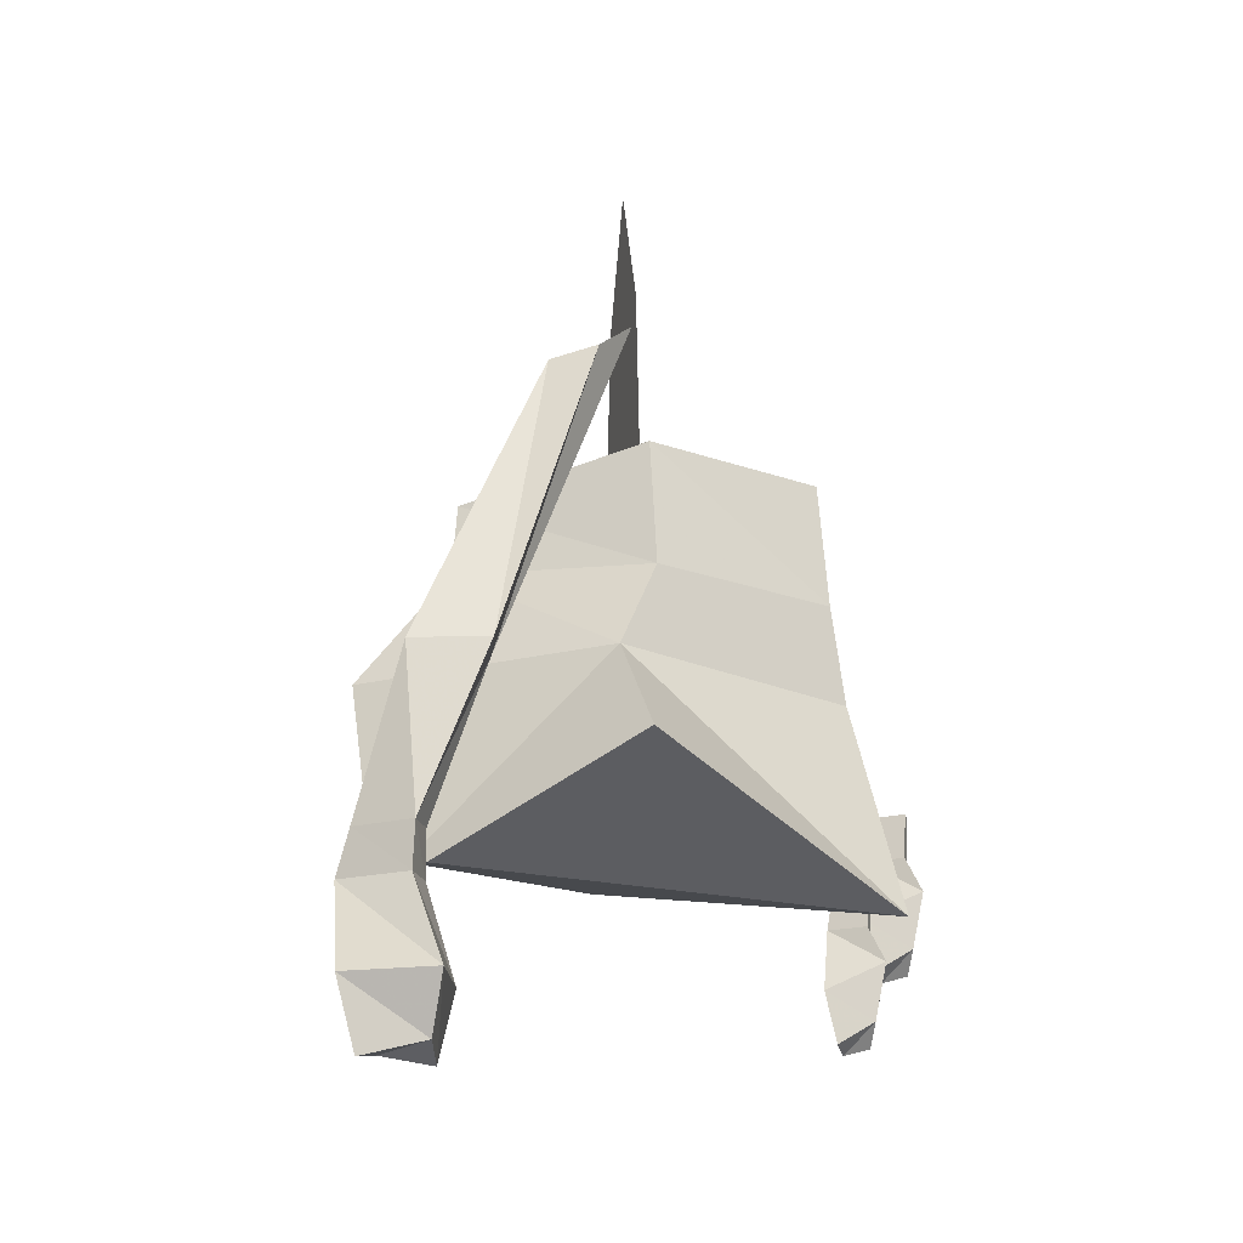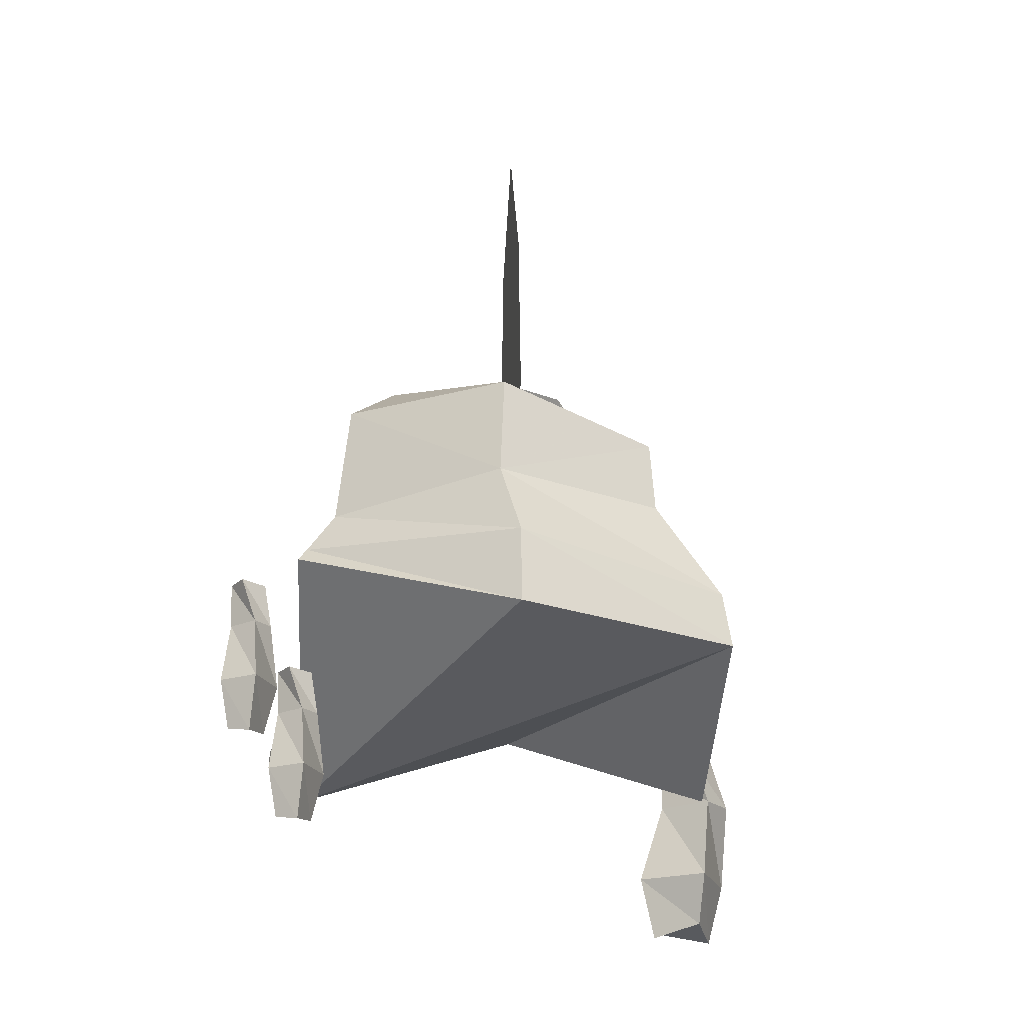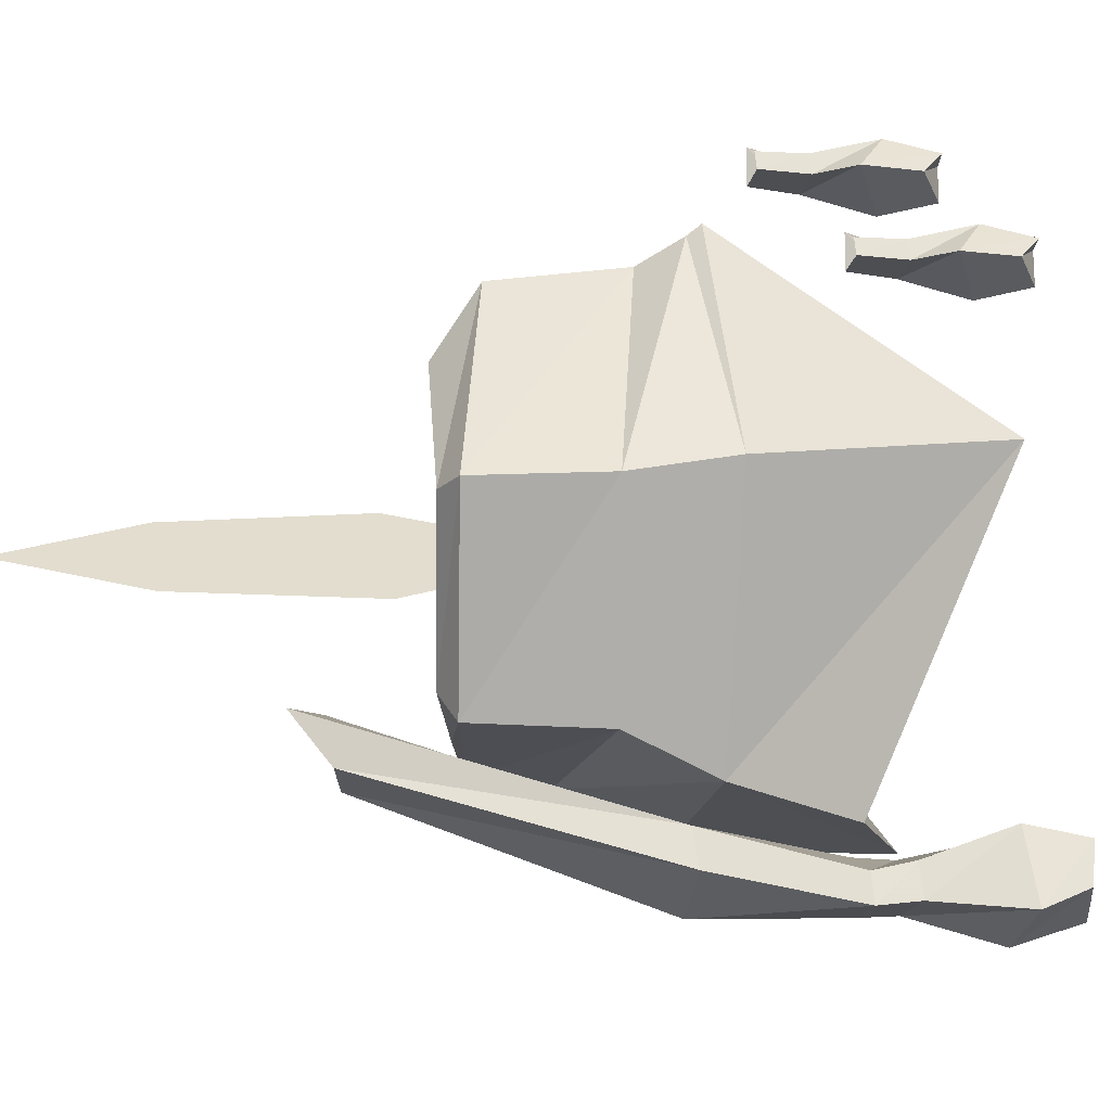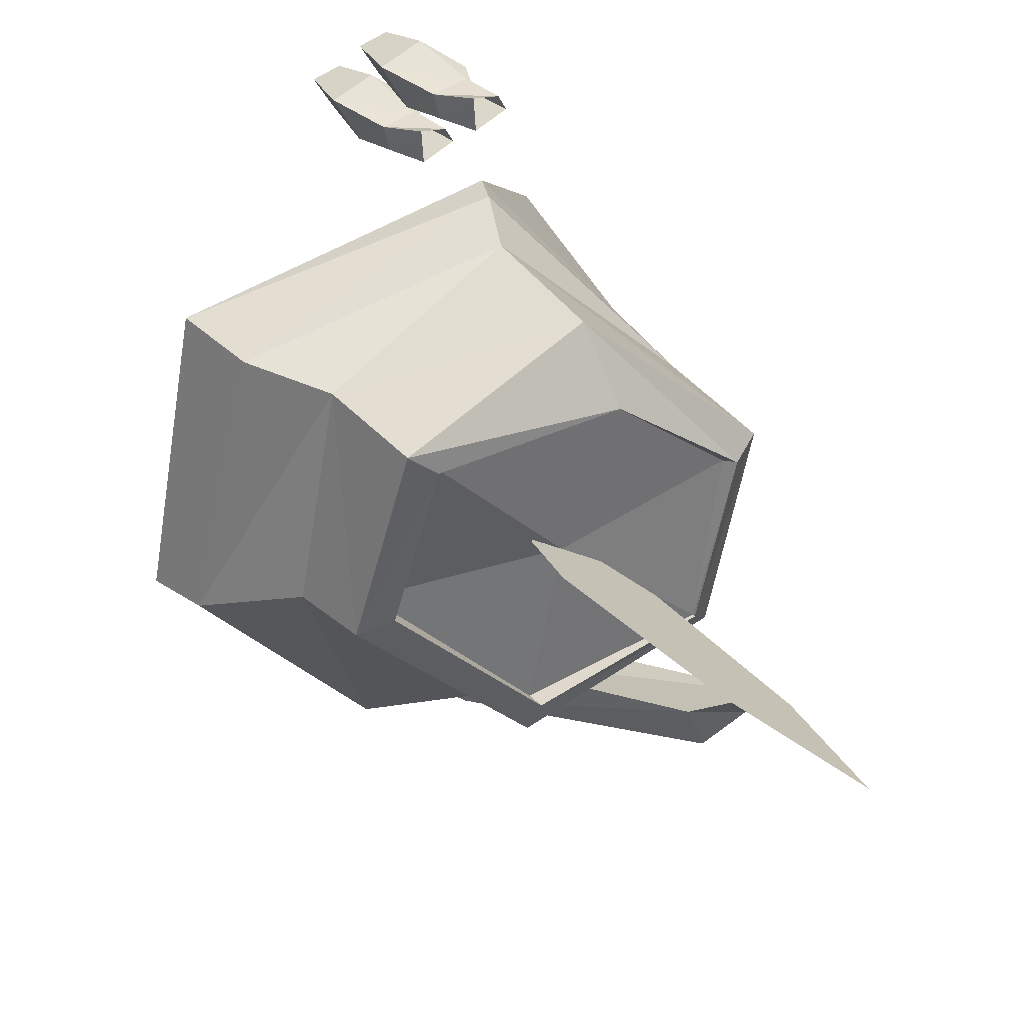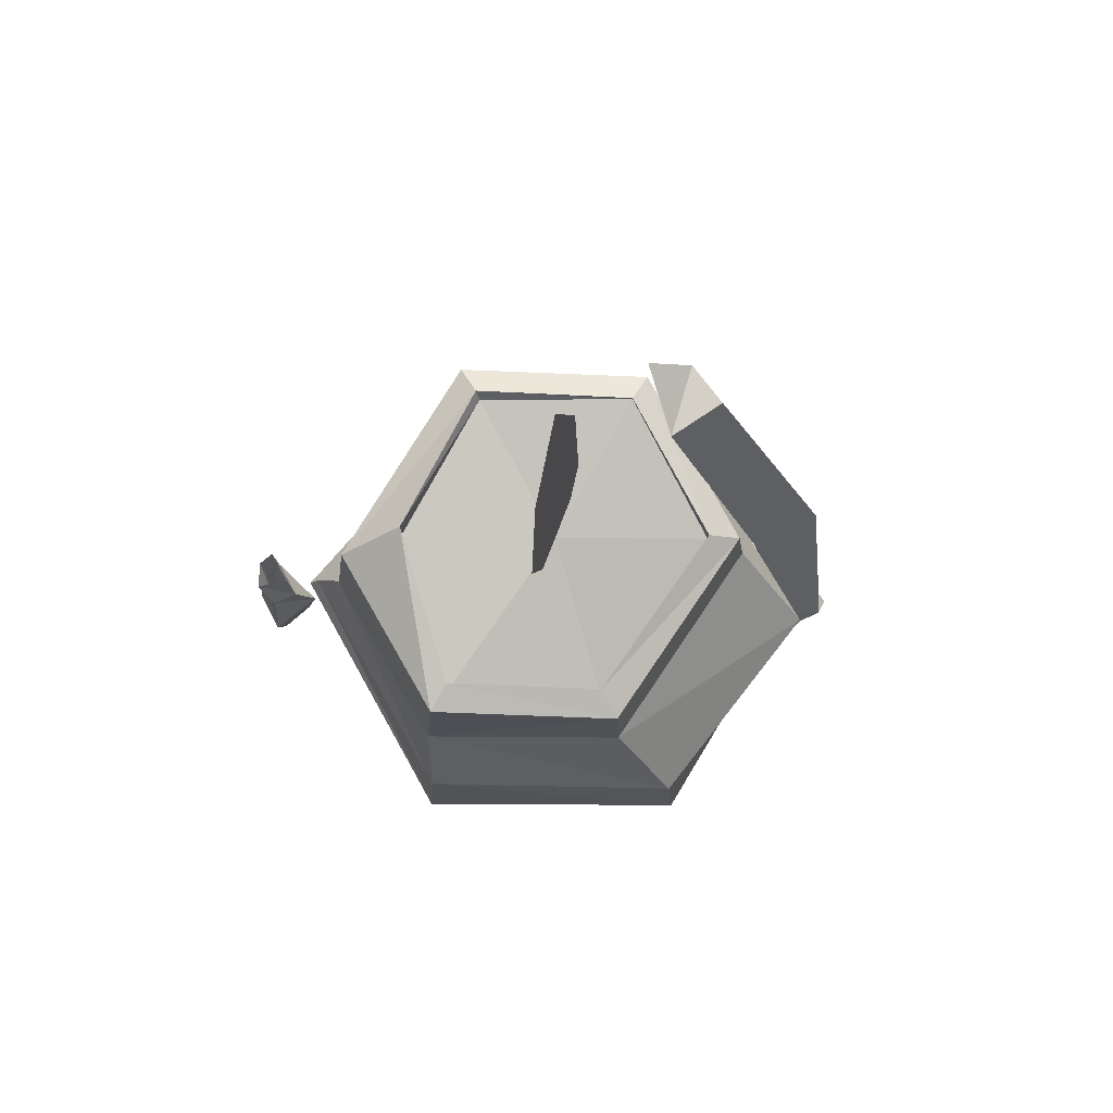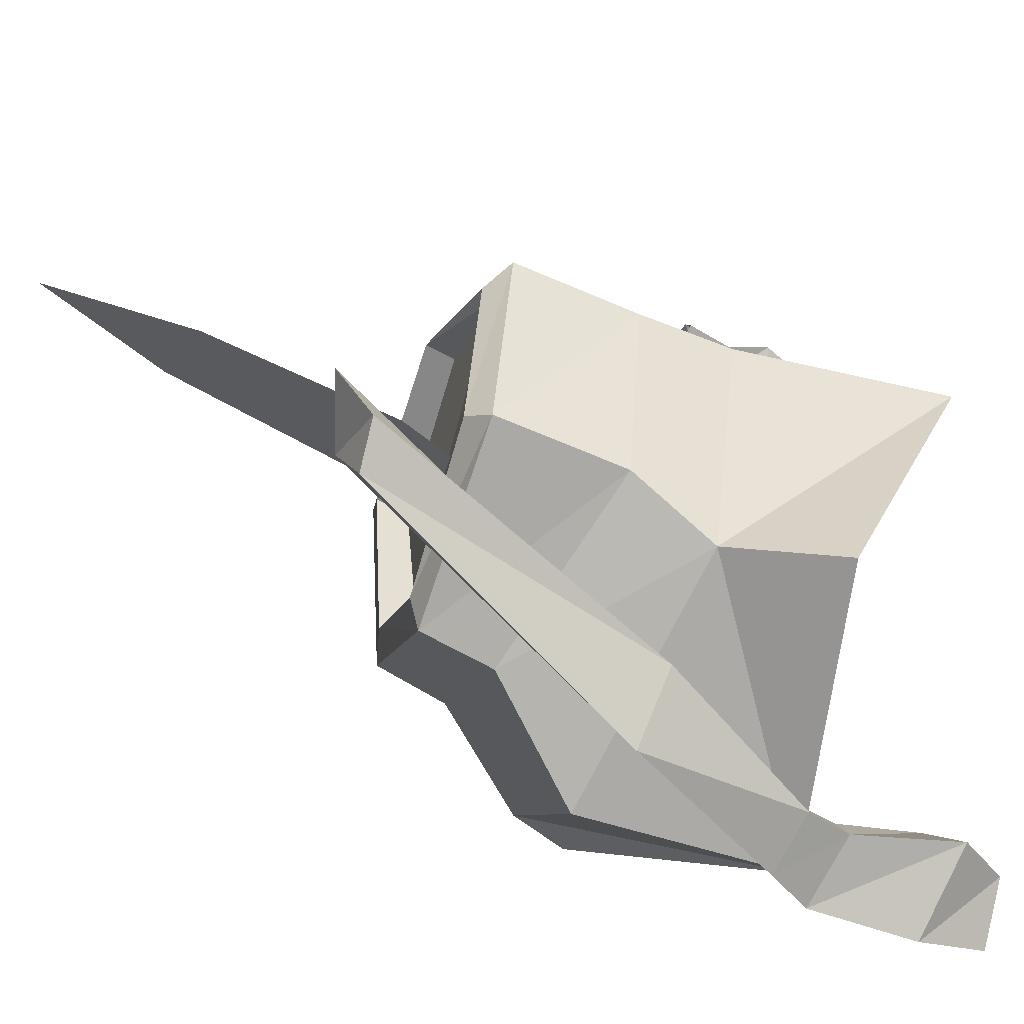
<metadata>
{"format":"obj","ext":"obj","renderer":"f3d","projection":"perspective","resolution":1024,"background":"white","views":[{"elev":-20.7,"azim":-138.1,"up":"+Y"},{"elev":-20.8,"azim":46.2,"up":"+Y"},{"elev":1.5,"azim":-100.2,"up":"+Z"},{"elev":36.1,"azim":143.0,"up":"+Z"},{"elev":74.5,"azim":79.3,"up":"+Y"},{"elev":-56.7,"azim":-119.9,"up":"+Z"}]}
</metadata>
<code>
g candle3_mesh
v -1.009 2.8 -0.8624
v -0.8732 2.872 -0.7449
v -0.8796 2.911 -0.7427
v -1.093 3.129 -0.812
v -1.074 3.136 -0.7727
v -1.121 3.136 -0.7964
v -1.121 3.136 -0.7964
v -1.119 3.16 -0.7651
v -1.073 2.937 -0.8356
v -1.121 3.136 -0.7964
v -1.096 2.937 -0.8571
v -1.064 2.83 -0.8835
v -1.053 2.83 -0.8654
v -1.049 2.801 -0.8608
v -1.061 2.801 -0.882
v -1.055 2.743 -0.8405
v -1.09 2.743 -0.8842
v -1.051 2.698 -0.8504
v -1.073 2.706 -0.8751
v -1.121 3.136 -0.7964
v -1.074 3.136 -0.7727
v -1.119 3.16 -0.7651
v -1.145 2.935 -0.8045
v -1.186 2.872 -0.8227
v -1.009 2.8 -0.8624
v -0.9817 2.933 -0.861
v -1.021 3.004 -0.8202
v -1.149 2.991 -0.7761
v -1.019 3.052 -0.8139
v -1.14 3.074 -0.7723
v -1.009 2.8 -0.8624
v -0.8796 2.911 -0.7427
v -0.9817 2.933 -0.861
v -0.9115 2.978 -0.7093
v -1.021 3.004 -0.8202
v -0.9153 3.027 -0.708
v -1.019 3.052 -0.8139
v -0.8732 2.872 -0.7449
v -0.9072 2.874 -0.5686
v -0.9123 2.928 -0.5731
v -0.8796 2.911 -0.7427
v -0.937 2.98 -0.5769
v -0.9115 2.978 -0.7093
v -0.9153 3.027 -0.708
v -0.9394 3.049 -0.5829
v -0.9072 2.874 -0.5686
v -1.077 2.932 -0.51
v -1.076 2.94 -0.5166
v -0.9123 2.928 -0.5731
v -1.065 2.967 -0.5328
v -0.937 2.98 -0.5769
v -1.06 3.049 -0.5413
v -0.9394 3.049 -0.5829
v -1.077 2.932 -0.51
v -1.212 2.796 -0.6276
v -1.178 2.932 -0.6349
v -1.076 2.94 -0.5166
v -1.174 2.995 -0.6437
v -1.065 2.967 -0.5328
v -1.168 3.077 -0.6458
v -1.06 3.049 -0.5413
v -1.212 2.796 -0.6276
v -1.186 2.872 -0.8227
v -1.145 2.935 -0.8045
v -1.178 2.932 -0.6349
v -1.149 2.991 -0.7761
v -1.174 2.995 -0.6437
v -1.14 3.074 -0.7723
v -1.168 3.077 -0.6458
v -0.8732 2.872 -0.7449
v -1.009 2.8 -0.8624
v -1.186 2.872 -0.8227
v -1.212 2.796 -0.6276
v -0.9072 2.874 -0.5686
v -1.077 2.932 -0.51
v -1.14 3.074 -0.7723
v -1.019 3.052 -0.8139
v -1.023 3.061 -0.7928
v -1.123 3.083 -0.7582
v -1.019 3.052 -0.8139
v -0.9153 3.027 -0.708
v -0.9357 3.037 -0.7009
v -1.023 3.061 -0.7928
v -0.9153 3.027 -0.708
v -0.9394 3.049 -0.5829
v -0.9557 3.055 -0.597
v -0.9357 3.037 -0.7009
v -0.9394 3.049 -0.5829
v -1.06 3.049 -0.5413
v -1.064 3.079 -0.585
v -0.9557 3.055 -0.597
v -1.06 3.049 -0.5413
v -1.168 3.077 -0.6458
v -1.148 3.086 -0.6528
v -1.064 3.079 -0.585
v -1.168 3.077 -0.6458
v -1.14 3.074 -0.7723
v -1.123 3.083 -0.7582
v -1.148 3.086 -0.6528
v -1.123 3.083 -0.7582
v -1.023 3.061 -0.7928
v -1.023 3.049 -0.7928
v -1.123 3.081 -0.7582
v -1.023 3.061 -0.7928
v -0.9357 3.037 -0.7009
v -0.9357 3.01 -0.7009
v -1.023 3.049 -0.7928
v -0.9357 3.037 -0.7009
v -0.9557 3.055 -0.597
v -0.9557 3.032 -0.597
v -0.9357 3.01 -0.7009
v -0.9557 3.055 -0.597
v -1.064 3.079 -0.585
v -1.064 3.059 -0.585
v -0.9557 3.032 -0.597
v -1.064 3.079 -0.585
v -1.148 3.086 -0.6528
v -1.143 3.078 -0.6543
v -1.064 3.059 -0.585
v -1.148 3.086 -0.6528
v -1.123 3.083 -0.7582
v -1.123 3.081 -0.7582
v -1.143 3.078 -0.6543
v -1.039 2.698 -0.9
v -1.017 2.706 -0.864
v -1.003 2.743 -0.8562
v -1.036 2.743 -0.9138
v -1.006 2.801 -0.8663
v -1.014 2.801 -0.8974
v -1.013 2.83 -0.8632
v -1.024 2.83 -0.8962
v -1.039 2.937 -0.8413
v -1.057 2.937 -0.8893
v -1.074 3.136 -0.7727
v -1.093 3.129 -0.812
v -1.073 2.706 -0.8751
v -1.051 2.698 -0.8504
v -1.017 2.706 -0.864
v -1.039 2.698 -0.9
v -1.017 2.706 -0.864
v -1.051 2.698 -0.8504
v -1.055 2.743 -0.8405
v -1.003 2.743 -0.8562
v -1.049 2.801 -0.8608
v -1.006 2.801 -0.8663
v -1.053 2.83 -0.8654
v -1.013 2.83 -0.8632
v -1.073 2.937 -0.8356
v -1.039 2.937 -0.8413
v -1.119 3.16 -0.7651
v -1.074 3.136 -0.7727
v -1.073 2.706 -0.8751
v -1.039 2.698 -0.9
v -1.036 2.743 -0.9138
v -1.09 2.743 -0.8842
v -1.014 2.801 -0.8974
v -1.061 2.801 -0.882
v -1.024 2.83 -0.8962
v -1.064 2.83 -0.8835
v -1.057 2.937 -0.8893
v -1.096 2.937 -0.8571
v -1.093 3.129 -0.812
v -1.121 3.136 -0.7964
v -1.094 2.75 -0.5432
v -1.082 2.747 -0.5223
v -1.073 2.784 -0.5185
v -1.091 2.784 -0.5507
v -1.081 2.825 -0.5221
v -1.085 2.825 -0.5391
v -1.088 2.855 -0.5144
v -1.089 2.855 -0.5357
v -1.122 2.801 -0.5262
v -1.1 2.75 -0.517
v -1.113 2.764 -0.5281
v -1.101 2.784 -0.51
v -1.111 2.825 -0.5307
v -1.105 2.825 -0.519
v -1.111 2.855 -0.5285
v -1.106 2.855 -0.5184
v -1.113 2.764 -0.5281
v -1.1 2.75 -0.517
v -1.082 2.747 -0.5223
v -1.094 2.75 -0.5432
v -1.082 2.747 -0.5223
v -1.1 2.75 -0.517
v -1.101 2.784 -0.51
v -1.073 2.784 -0.5185
v -1.105 2.825 -0.519
v -1.081 2.825 -0.5221
v -1.106 2.855 -0.5184
v -1.088 2.855 -0.5144
v -1.113 2.764 -0.5281
v -1.094 2.75 -0.5432
v -1.091 2.784 -0.5507
v -1.122 2.801 -0.5262
v -1.085 2.825 -0.5391
v -1.111 2.825 -0.5307
v -1.089 2.855 -0.5357
v -1.111 2.855 -0.5285
v -1.093 2.804 -0.4985
v -1.082 2.801 -0.4775
v -1.072 2.838 -0.4738
v -1.09 2.838 -0.5059
v -1.081 2.88 -0.4773
v -1.085 2.88 -0.4944
v -1.087 2.91 -0.4697
v -1.089 2.91 -0.491
v -1.121 2.856 -0.4814
v -1.099 2.804 -0.4723
v -1.113 2.818 -0.4834
v -1.101 2.838 -0.4652
v -1.11 2.88 -0.4859
v -1.104 2.88 -0.4742
v -1.111 2.91 -0.4837
v -1.105 2.91 -0.4737
v -1.113 2.818 -0.4834
v -1.099 2.804 -0.4723
v -1.082 2.801 -0.4775
v -1.093 2.804 -0.4985
v -1.082 2.801 -0.4775
v -1.099 2.804 -0.4723
v -1.101 2.838 -0.4652
v -1.072 2.838 -0.4738
v -1.104 2.88 -0.4742
v -1.081 2.88 -0.4773
v -1.105 2.91 -0.4737
v -1.087 2.91 -0.4697
v -1.113 2.818 -0.4834
v -1.093 2.804 -0.4985
v -1.09 2.838 -0.5059
v -1.121 2.856 -0.4814
v -1.085 2.88 -0.4944
v -1.11 2.88 -0.4859
v -1.089 2.91 -0.491
v -1.111 2.91 -0.4837
v -1.123 3.081 -0.7582
v -1.023 3.049 -0.7928
v -1.043 3.053 -0.6889
v -1.143 3.078 -0.6543
v -0.9357 3.01 -0.7009
v -1.064 3.059 -0.585
v -0.9557 3.032 -0.597
v -1.067 3.099 -0.7044
v -1.071 3.223 -0.7066
v -1.078 3.099 -0.7113
v -1.043 3.314 -0.6889
v -1.056 3.202 -0.6971
v -1.032 3.202 -0.6812
v -1.016 3.224 -0.6712
v -1.021 3.099 -0.6741
v -1.009 3.099 -0.6665
v -1.009 3.099 -0.6665
v -1.021 3.099 -0.6741
v -1.023 3.051 -0.6755
v -1.043 3.099 -0.6889
v -1.043 3.024 -0.6889
v -1.043 3.187 -0.6889
v -1.032 3.202 -0.6812
v -1.016 3.224 -0.6712
v -1.043 3.249 -0.6889
v -1.043 3.314 -0.6889
v -1.056 3.202 -0.6971
v -1.043 3.187 -0.6889
v -1.067 3.099 -0.7044
v -1.071 3.223 -0.7066
v -1.043 3.099 -0.6889
v -1.064 3.051 -0.7022
v -1.043 3.024 -0.6889
v -1.078 3.099 -0.7113
g candle3_mesh_0
f 3 2 1
f 6 5 4
f 9 8 7
f 11 9 10
f 9 11 12
f 13 9 12
f 14 13 12
f 15 14 12
f 16 14 15
f 17 16 15
f 18 16 17
f 19 18 17
f 22 21 20
f 25 24 23
f 26 25 23
f 27 26 23
f 28 27 23
f 29 27 28
f 30 29 28
f 33 32 31
f 34 32 33
f 35 34 33
f 36 34 35
f 37 36 35
f 40 39 38
f 41 40 38
f 42 40 41
f 43 42 41
f 42 43 44
f 45 42 44
f 48 47 46
f 49 48 46
f 50 48 49
f 51 50 49
f 52 50 51
f 53 52 51
f 56 55 54
f 57 56 54
f 58 56 57
f 59 58 57
f 60 58 59
f 61 60 59
f 64 63 62
f 65 64 62
f 66 64 65
f 67 66 65
f 68 66 67
f 69 68 67
f 72 71 70
f 70 73 72
f 70 74 73
f 74 75 73
f 78 77 76
f 79 78 76
f 82 81 80
f 83 82 80
f 86 85 84
f 87 86 84
f 90 89 88
f 91 90 88
f 94 93 92
f 95 94 92
f 98 97 96
f 99 98 96
f 102 101 100
f 103 102 100
f 106 105 104
f 107 106 104
f 110 109 108
f 111 110 108
f 114 113 112
f 115 114 112
f 118 117 116
f 119 118 116
f 122 121 120
f 123 122 120
f 126 125 124
f 127 126 124
f 128 126 127
f 129 128 127
f 130 128 129
f 131 130 129
f 130 131 132
f 131 133 132
f 134 132 133
f 135 134 133
f 138 137 136
f 139 138 136
f 142 141 140
f 143 142 140
f 144 142 143
f 145 144 143
f 146 144 145
f 147 146 145
f 146 147 148
f 147 149 148
f 150 148 149
f 151 150 149
f 154 153 152
f 155 154 152
f 156 154 155
f 157 156 155
f 158 156 157
f 159 158 157
f 158 159 160
f 159 161 160
f 162 160 161
f 163 162 161
f 166 165 164
f 167 166 164
f 168 166 167
f 169 168 167
f 170 168 169
f 171 170 169
f 174 173 172
f 173 175 172
f 172 175 176
f 175 177 176
f 176 177 178
f 177 179 178
f 182 181 180
f 183 182 180
f 186 185 184
f 187 186 184
f 188 186 187
f 189 188 187
f 190 188 189
f 191 190 189
f 194 193 192
f 195 194 192
f 196 194 195
f 197 196 195
f 198 196 197
f 199 198 197
f 202 201 200
f 203 202 200
f 204 202 203
f 205 204 203
f 206 204 205
f 207 206 205
f 210 209 208
f 209 211 208
f 208 211 212
f 211 213 212
f 212 213 214
f 213 215 214
f 218 217 216
f 219 218 216
f 222 221 220
f 223 222 220
f 224 222 223
f 225 224 223
f 226 224 225
f 227 226 225
f 230 229 228
f 231 230 228
f 232 230 231
f 233 232 231
f 234 232 233
f 235 234 233
f 238 237 236
f 238 236 239
f 238 240 237
f 238 239 241
f 238 242 240
f 238 241 242
g candle3_mesh_1
f 245 244 243
f 247 244 246
f 249 248 246
f 251 250 249
f 254 253 252
f 253 254 255
f 255 254 256
f 255 257 253
f 257 258 253
f 253 258 259
f 260 258 257
f 258 260 261
f 260 262 261
f 263 262 260
f 264 262 263
f 264 265 262
f 266 264 263
f 267 264 266
f 268 267 266
f 267 269 264

</code>
